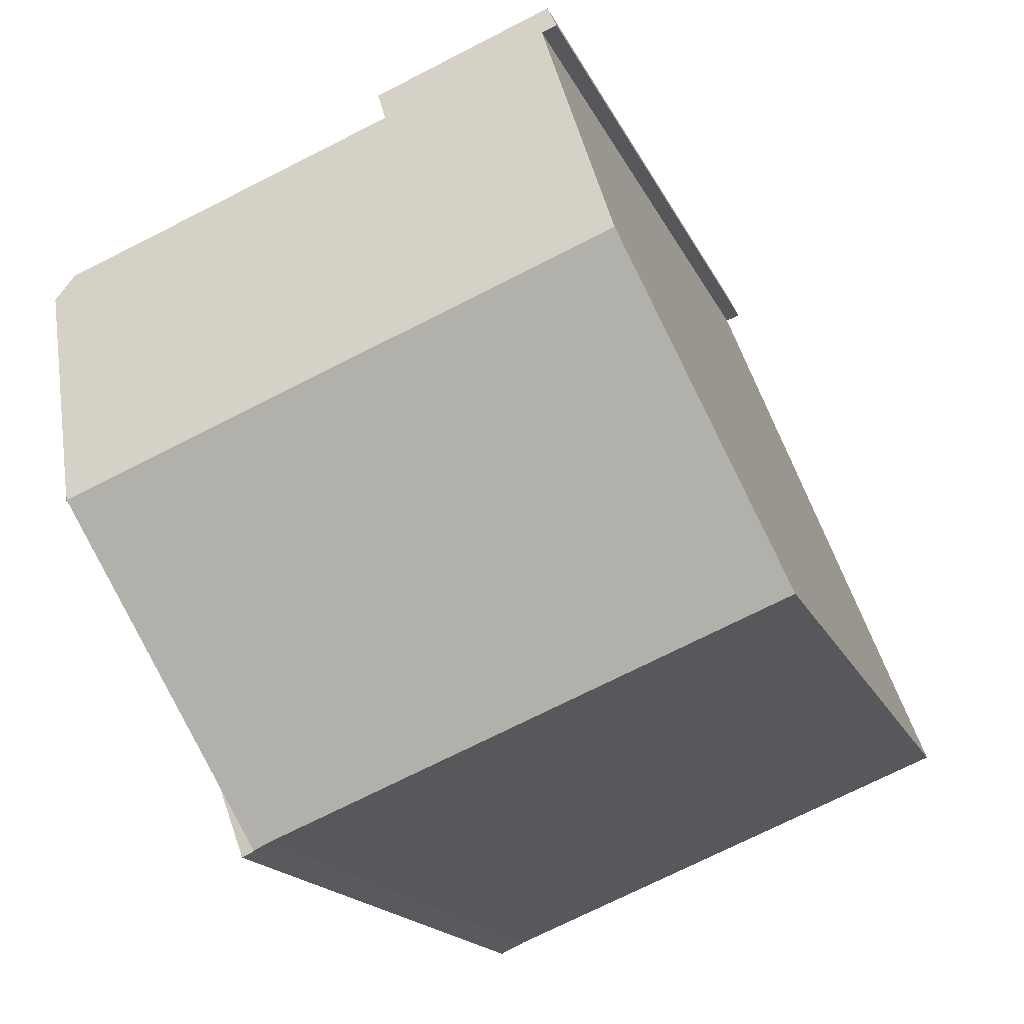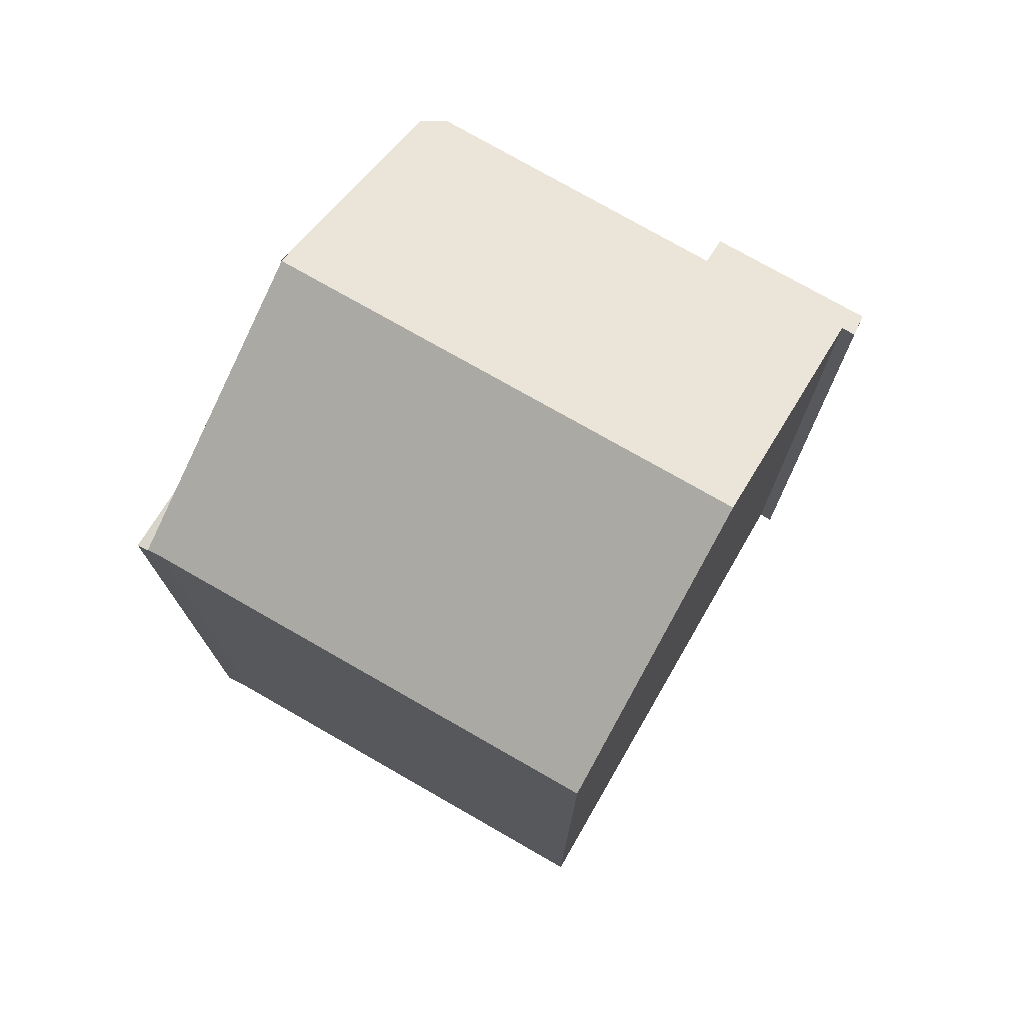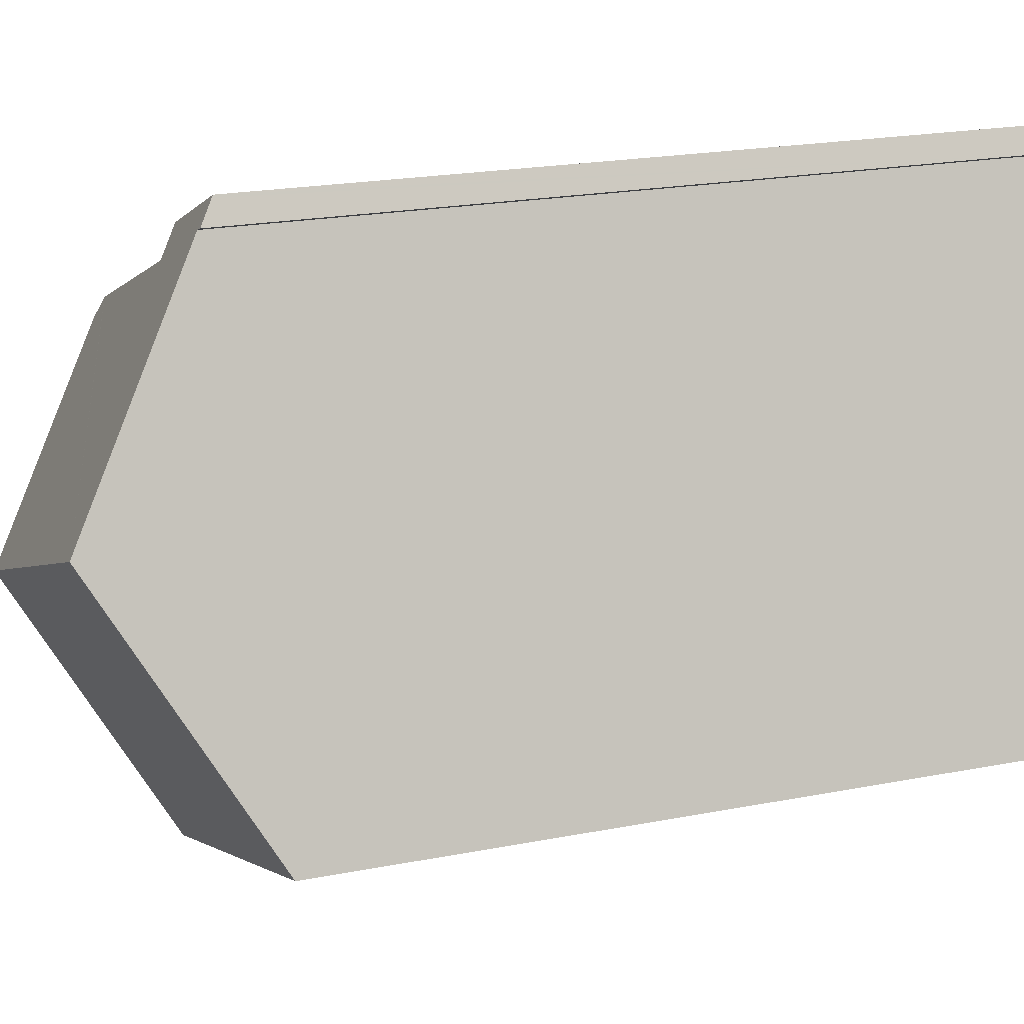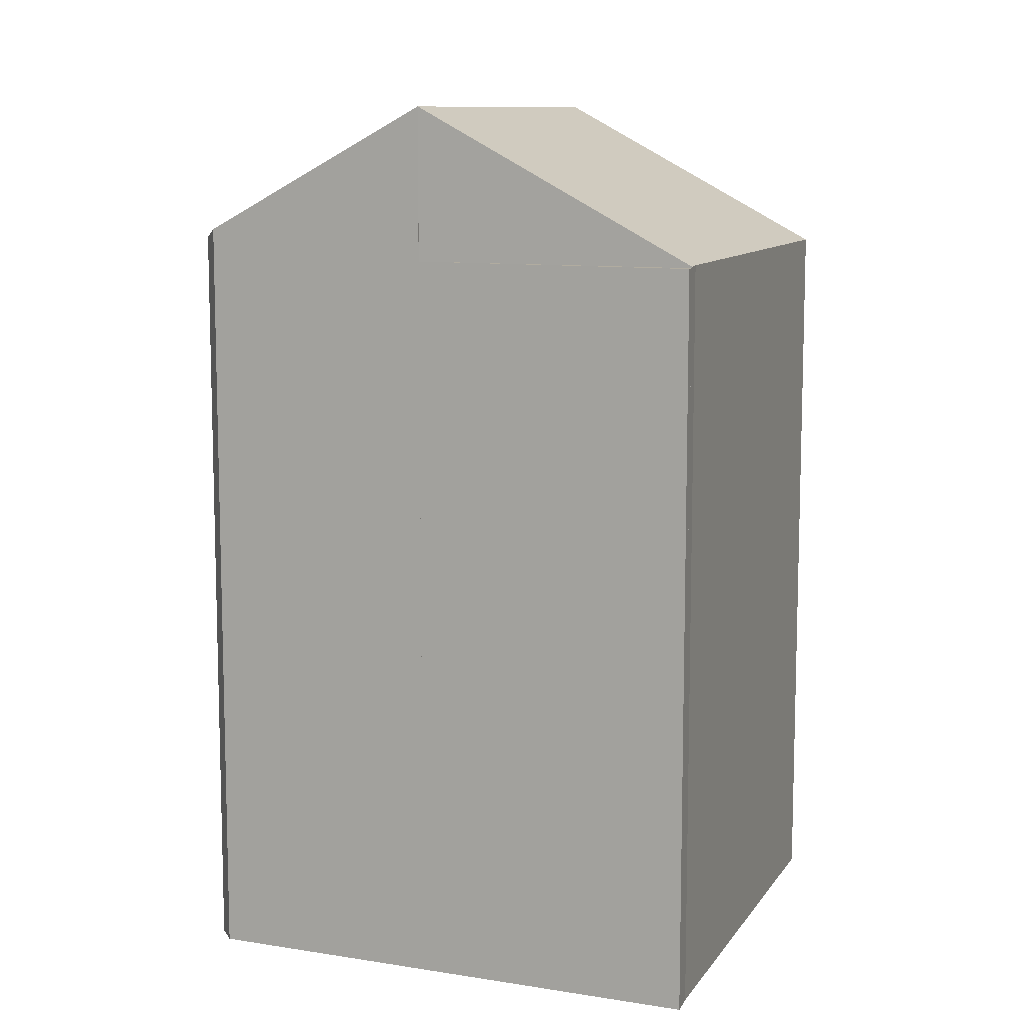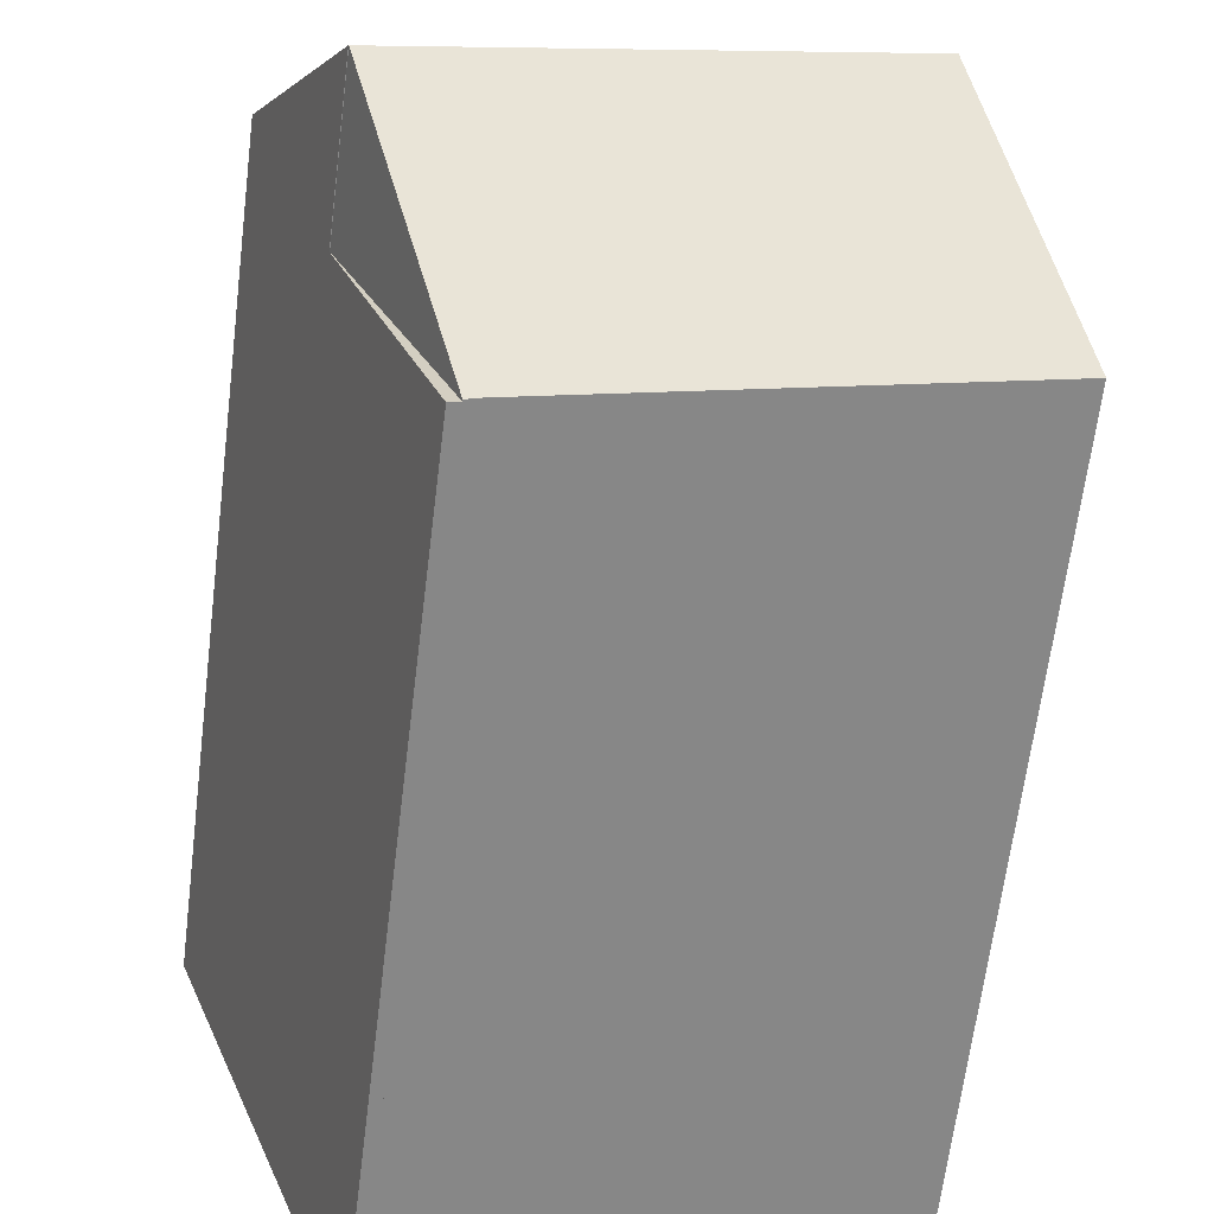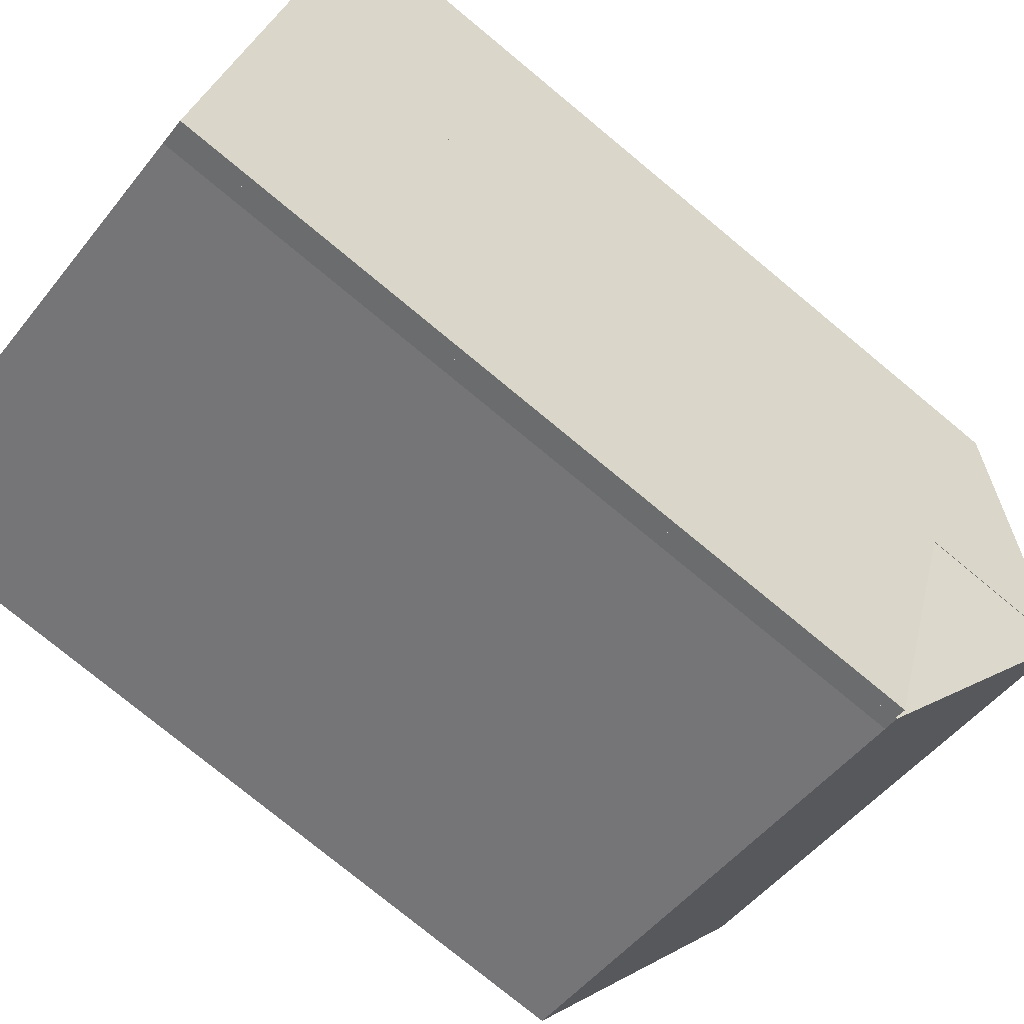
<metadata>
{"format":"obj","ext":"obj","renderer":"f3d","projection":"perspective","resolution":1024,"background":"white","views":[{"elev":-15.4,"azim":-163.8,"up":"+Z"},{"elev":75.7,"azim":-128.1,"up":"+Y"},{"elev":21.2,"azim":-109.2,"up":"+Z"},{"elev":10.1,"azim":132.4,"up":"+Y"},{"elev":-65.1,"azim":172.9,"up":"+Z"},{"elev":-76.6,"azim":50.4,"up":"+Z"}]}
</metadata>
<code>
v  12.71 21.83 -5.171
v  16.22 26.23 2.302
v  13.11 21.82 -5.357
v  3.074 26.23 7.649
v  0 21.83 1.337e-15
v  16.34 26.07 2.588
v  18.56 22.58 8.732
v  18.18 22.31 9.442
v  18.14 22.31 9.457
v  9.891 22.34 12.75
v  8.911 21.84 14.16
v  6.593 21.84 15.1
v  5.858 22.24 14.58
v  5.825 21.84 15.41
v  5.792 21.88 15.35
v  5.72 21.96 15.2
v  5.477 22.25 14.71
v  10.26 21.84 13.61
v  16.23 -1.407e-16 2.297
v  16.23 26.23 2.297
v  18.56 -5.347e-16 8.732
v  16.34 -1.585e-16 2.588
v  16.22 -1.41e-16 2.302
v  13.11 3.28e-16 -5.357
v  12.71 3.166e-16 -5.171
v  0 0 0
v  5.477 -9.01e-16 14.71
v  5.858 -8.926e-16 14.58
v  3.074 -4.684e-16 7.649
v  5.825 -9.438e-16 15.41
v  5.72 -9.307e-16 15.2
v  5.792 -9.397e-16 15.35
v  10.26 -8.332e-16 13.61
v  6.593 -9.247e-16 15.1
v  8.911 -8.668e-16 14.16
v  9.891 -7.807e-16 12.75
v  18.18 -5.782e-16 9.442
v  18.14 -5.791e-16 9.457
v  13.11 21.77 -5.357
v  16.23 21.77 2.297
v  13.41 21.77 -5.501
v  16.22 21.77 2.302
v  13.41 3.368e-16 -5.501
g defaultobject
f 1 2 3
f 2 1 4
f 4 1 5
f 4 6 2
f 6 4 7
f 7 4 8
f 8 4 9
f 9 4 10
f 10 4 11
f 11 4 12
f 12 4 13
f 12 13 14
f 14 13 15
f 15 13 16
f 16 13 17
f 11 18 10
f 6 19 20
f 19 6 7
f 19 7 21
f 19 21 22
f 23 3 2
f 3 23 24
f 19 2 20
f 2 19 23
f 3 25 1
f 25 3 24
f 25 5 1
f 5 25 26
f 13 27 17
f 27 13 28
f 5 13 4
f 13 5 26
f 13 26 28
f 28 26 29
f 27 16 17
f 16 27 15
f 15 27 14
f 14 27 30
f 30 27 31
f 30 31 32
f 30 12 14
f 12 30 11
f 11 30 18
f 18 30 33
f 33 30 34
f 33 34 35
f 36 9 10
f 9 36 8
f 8 36 37
f 37 36 38
f 18 36 10
f 36 18 33
f 8 21 7
f 21 8 37
f 32 34 30
f 34 32 31
f 34 31 27
f 34 27 28
f 34 28 29
f 34 29 35
f 35 29 33
f 33 29 26
f 33 26 36
f 36 26 38
f 38 26 25
f 38 25 37
f 37 25 21
f 21 25 22
f 22 25 23
f 23 25 24
f 19 22 23
f 39 40 41
f 40 39 42
f 23 40 42
f 40 23 19
f 19 41 40
f 41 19 43
f 43 39 41
f 39 43 24
f 24 42 39
f 42 24 23
f 24 19 23
f 19 24 43

</code>
